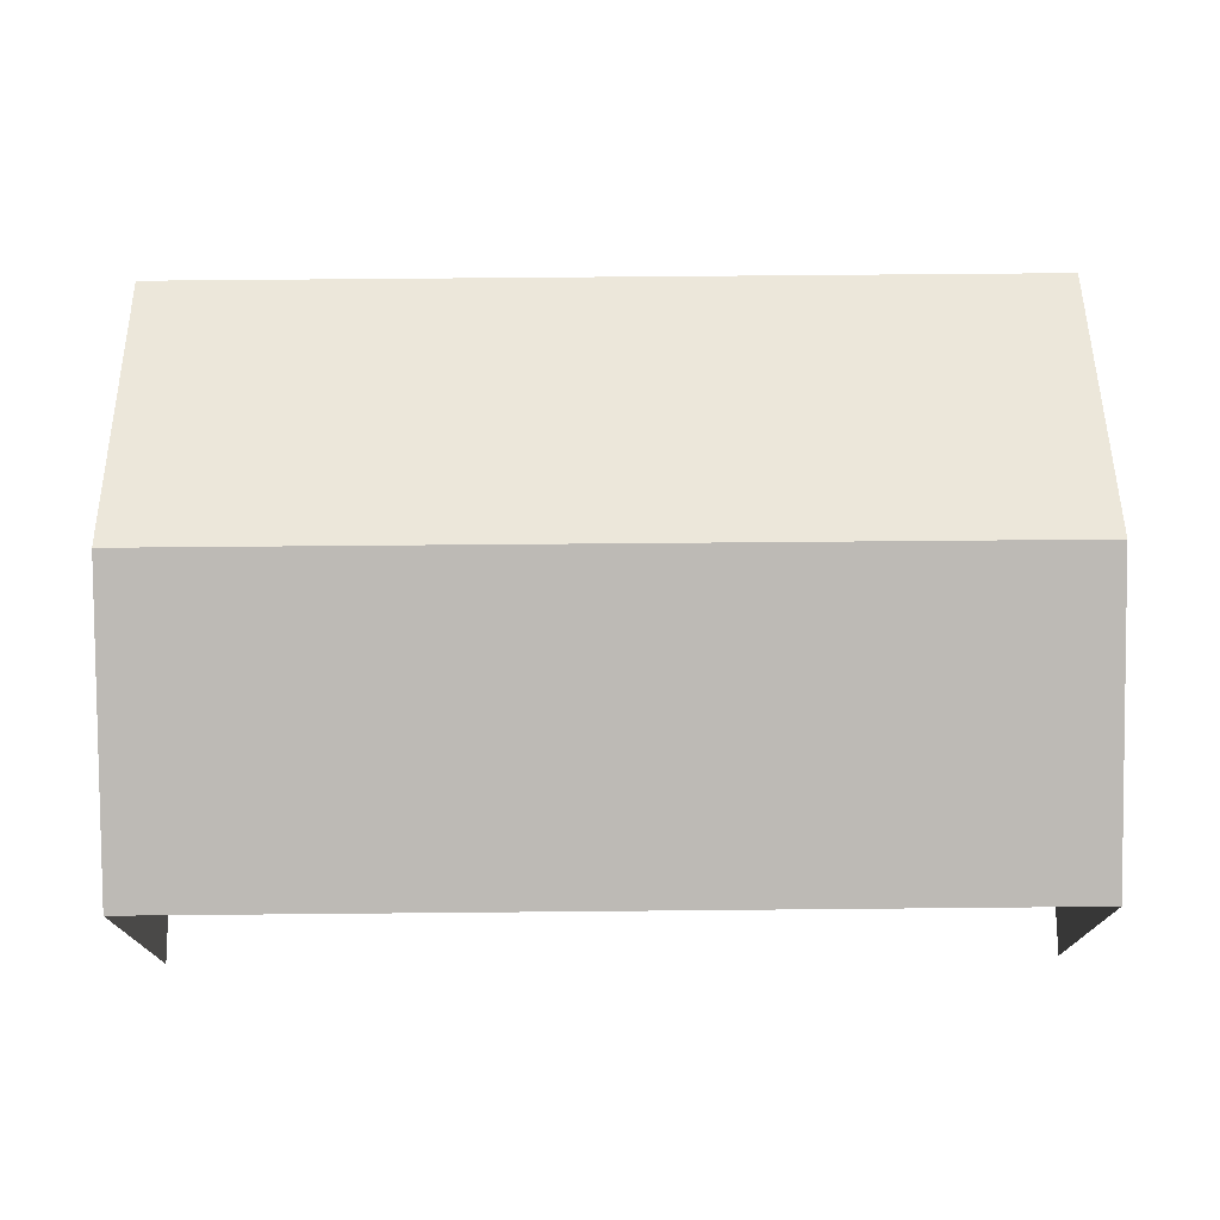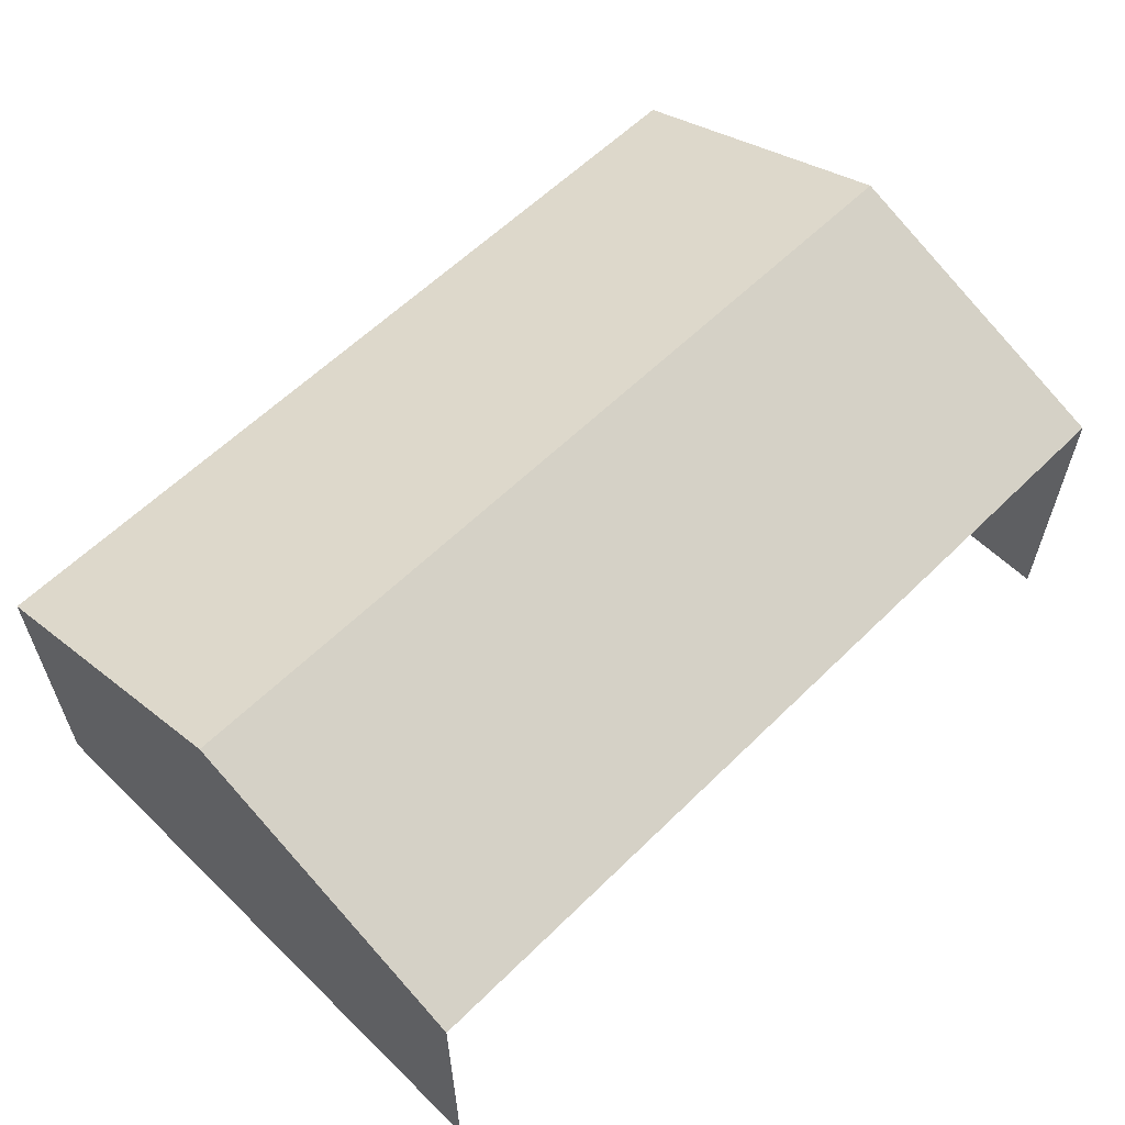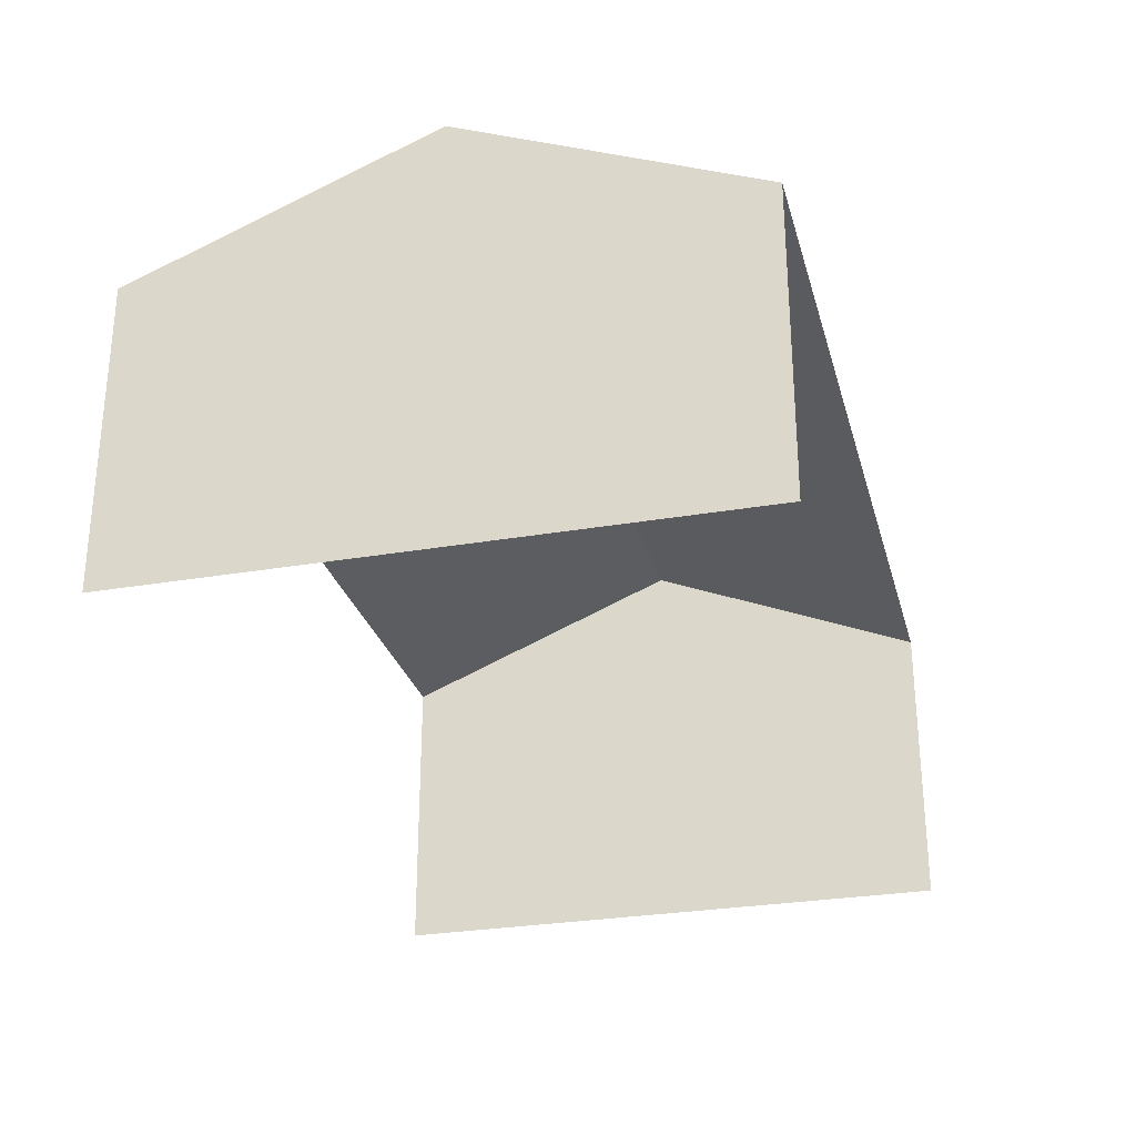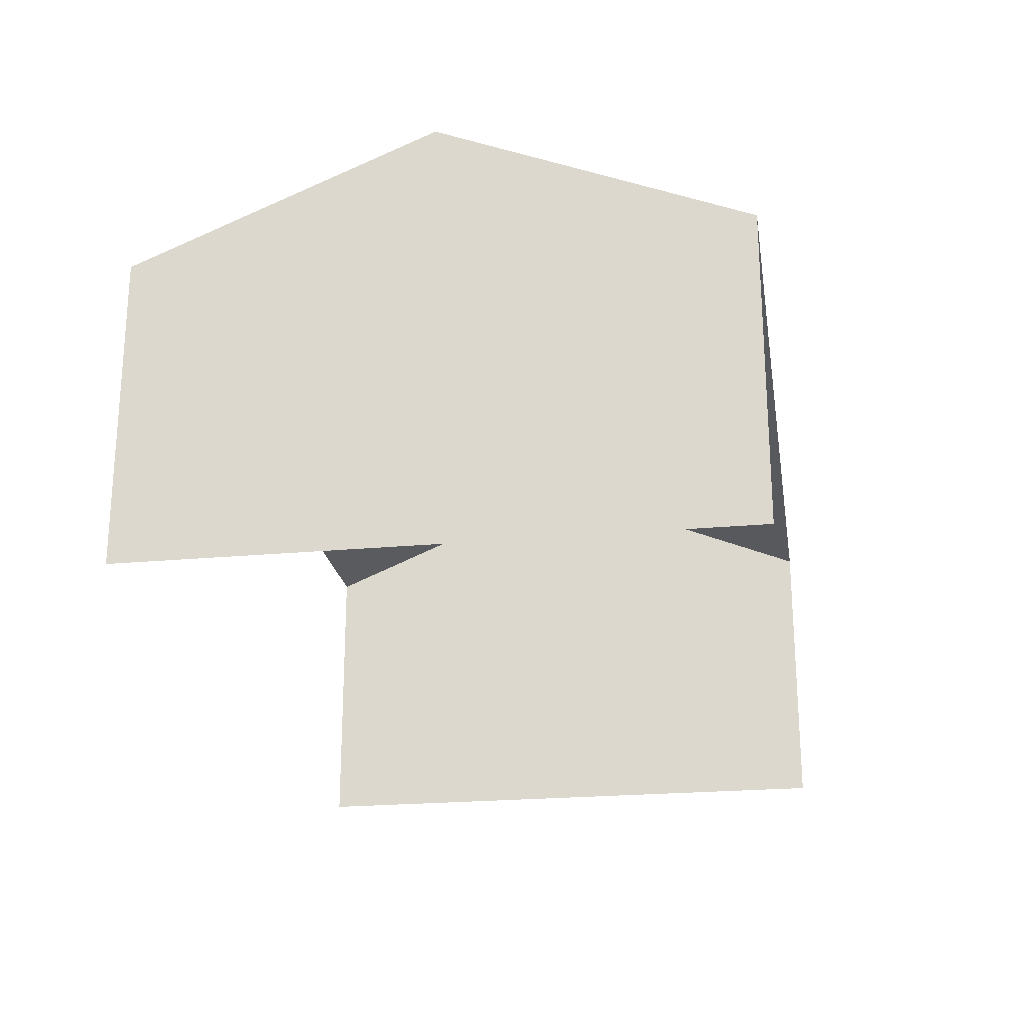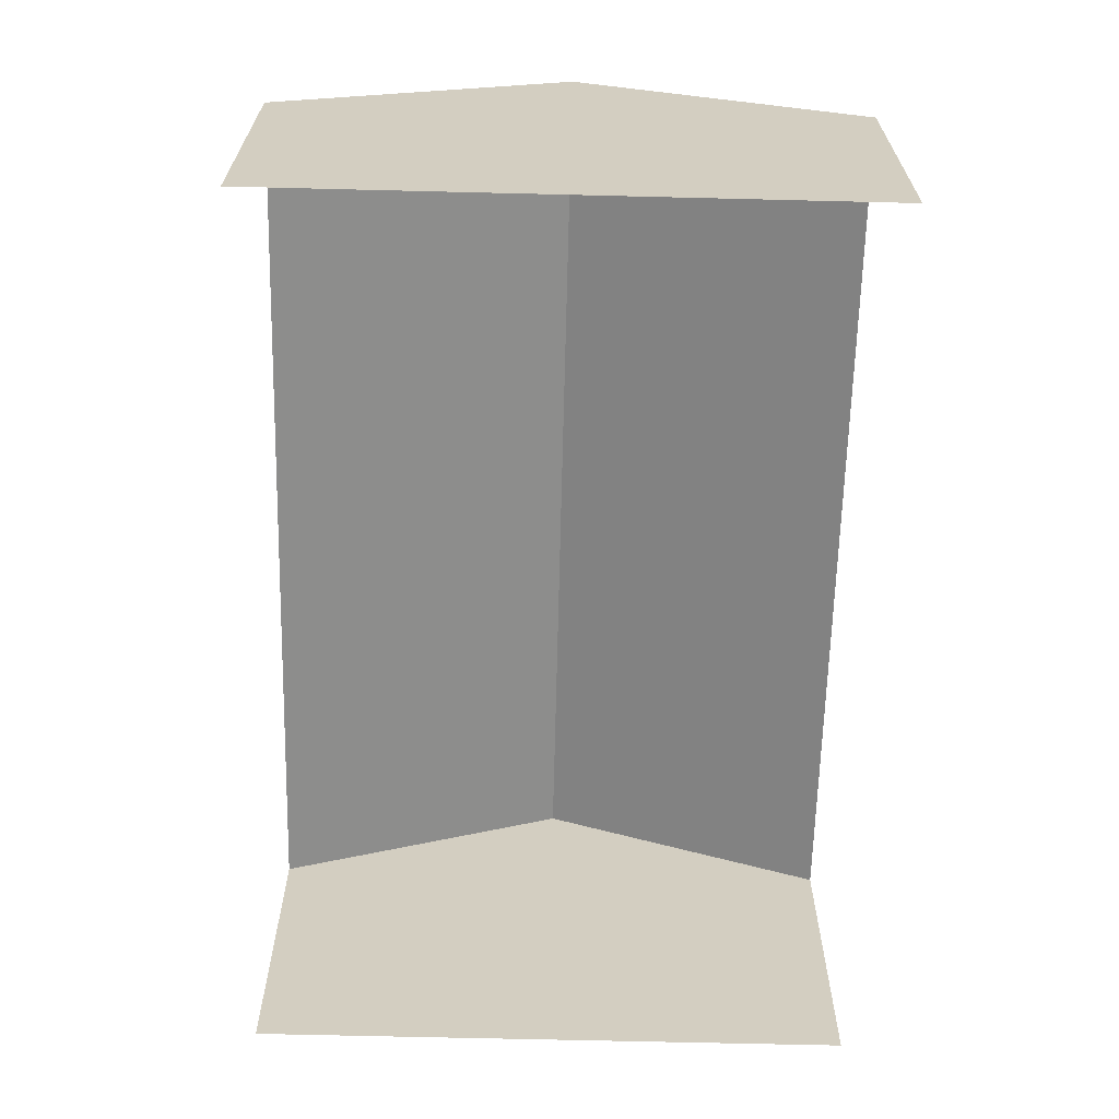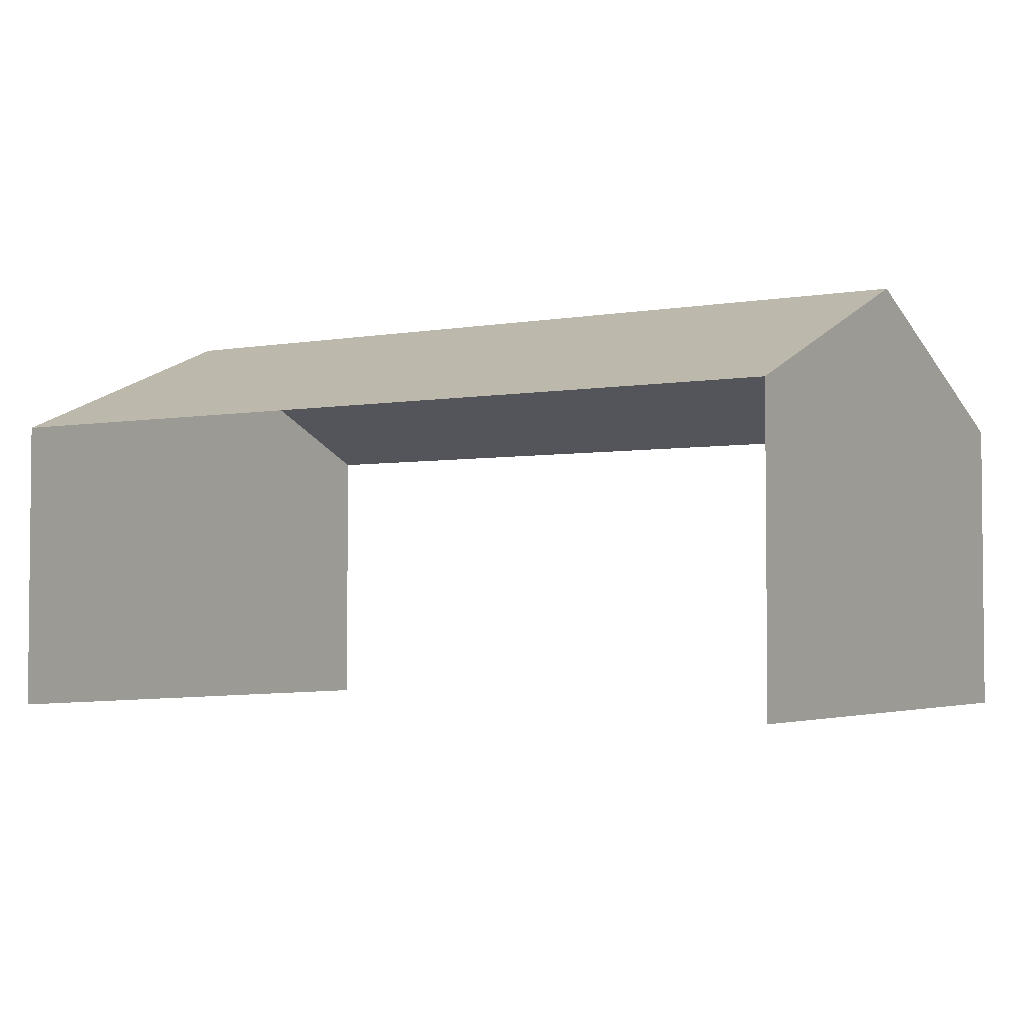
<metadata>
{"format":"obj","ext":"obj","renderer":"f3d","projection":"perspective","resolution":1024,"background":"white","views":[{"elev":73.8,"azim":178.5,"up":"+Z"},{"elev":59.8,"azim":-46.1,"up":"+Z"},{"elev":-28.4,"azim":103.6,"up":"+Z"},{"elev":-22.7,"azim":-81.8,"up":"+Z"},{"elev":-65.0,"azim":87.6,"up":"+Z"},{"elev":-3.3,"azim":30.2,"up":"+Z"}]}
</metadata>
<code>
v -2.255e+05 -1.264e+05 16.41
v -2.255e+05 -1.265e+05 16.41
v -2.255e+05 -1.265e+05 16.41
v -2.255e+05 -1.264e+05 16.41
v -2.255e+05 -1.265e+05 30.13
v -2.255e+05 -1.265e+05 26.22
v -2.255e+05 -1.265e+05 30.13
v -2.255e+05 -1.265e+05 26.22
v -2.255e+05 -1.264e+05 26.22
v -2.255e+05 -1.264e+05 26.22
f 1 2 3
f 1 4 2
f 8 3 2
f 6 8 2
f 10 4 1
f 9 10 1
f 5 6 7
f 5 8 6
f 7 9 5
f 7 10 9
f 6 2 7
f 2 4 7
f 4 10 7
f 9 1 5
f 1 3 5
f 3 8 5

</code>
